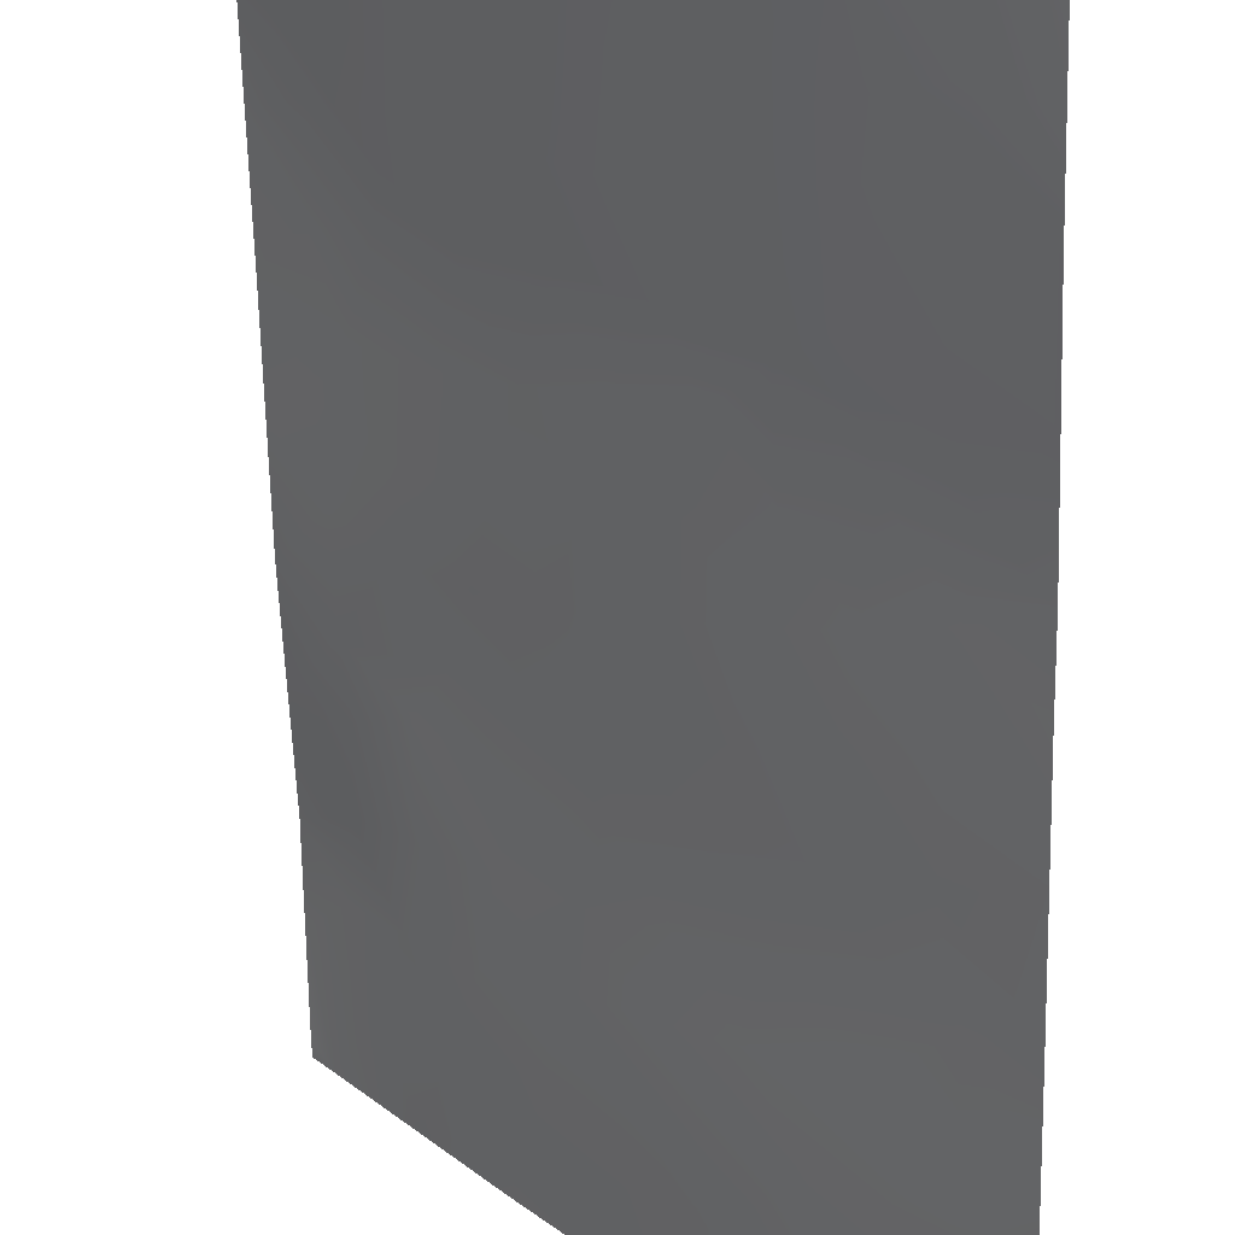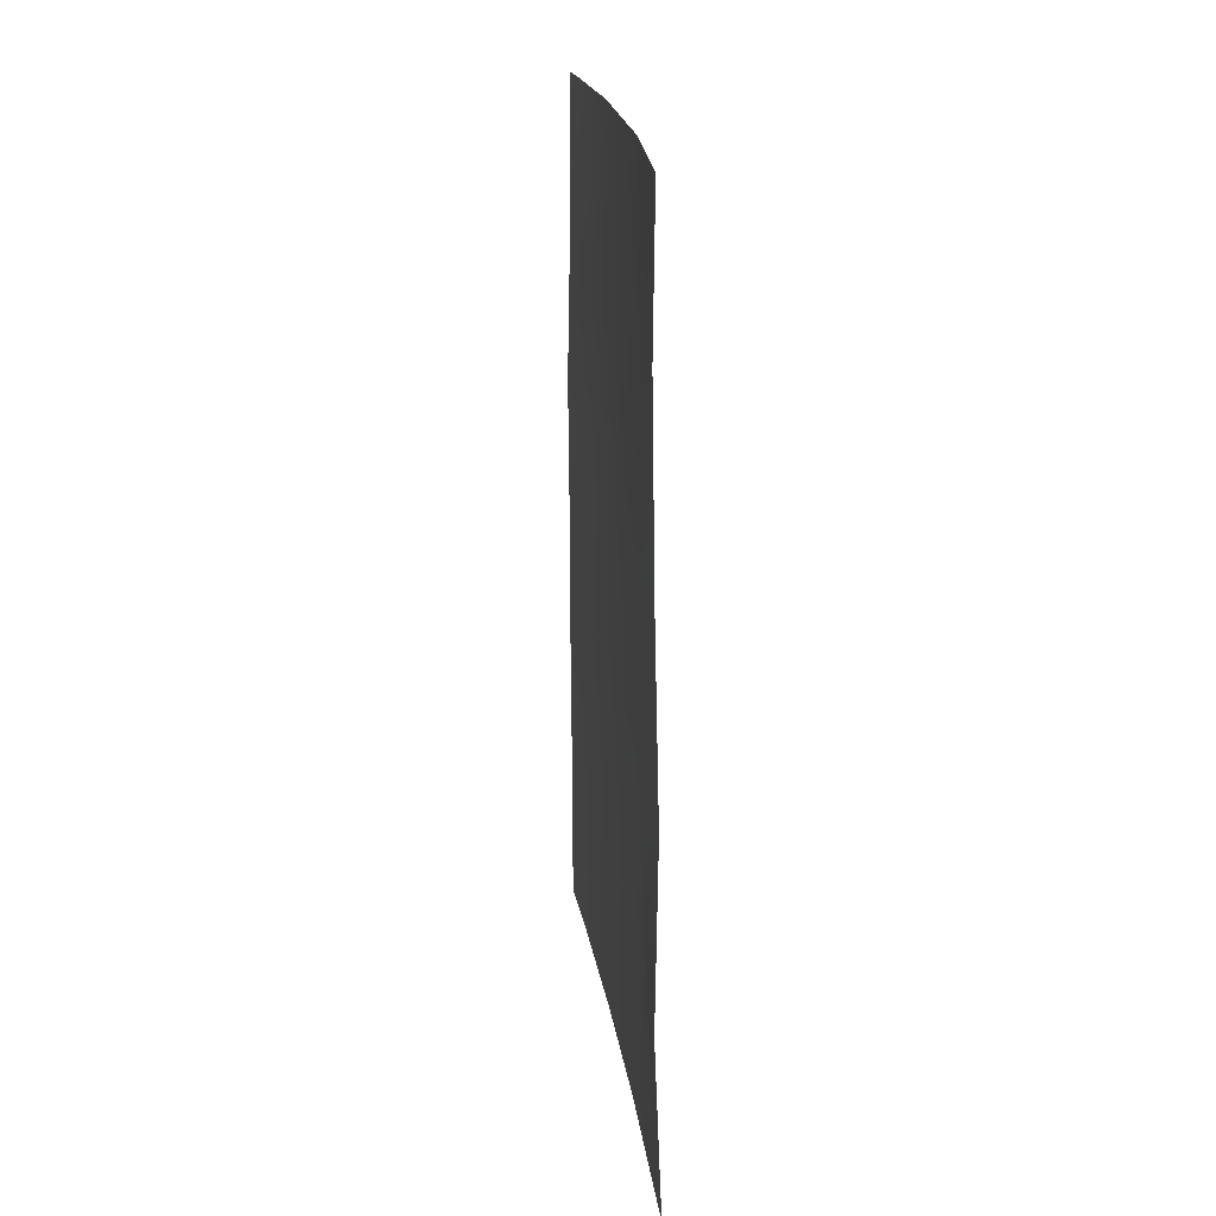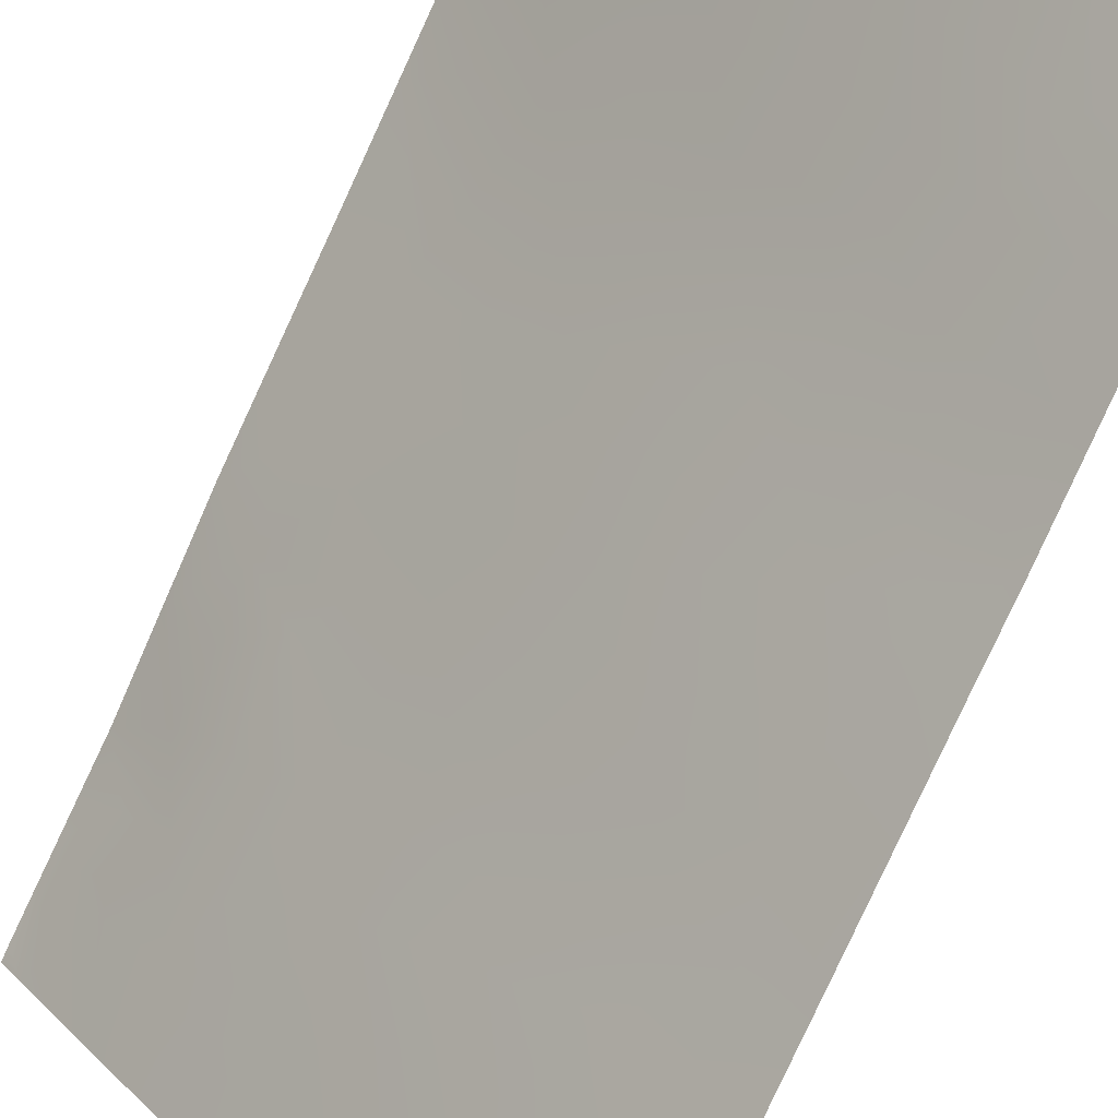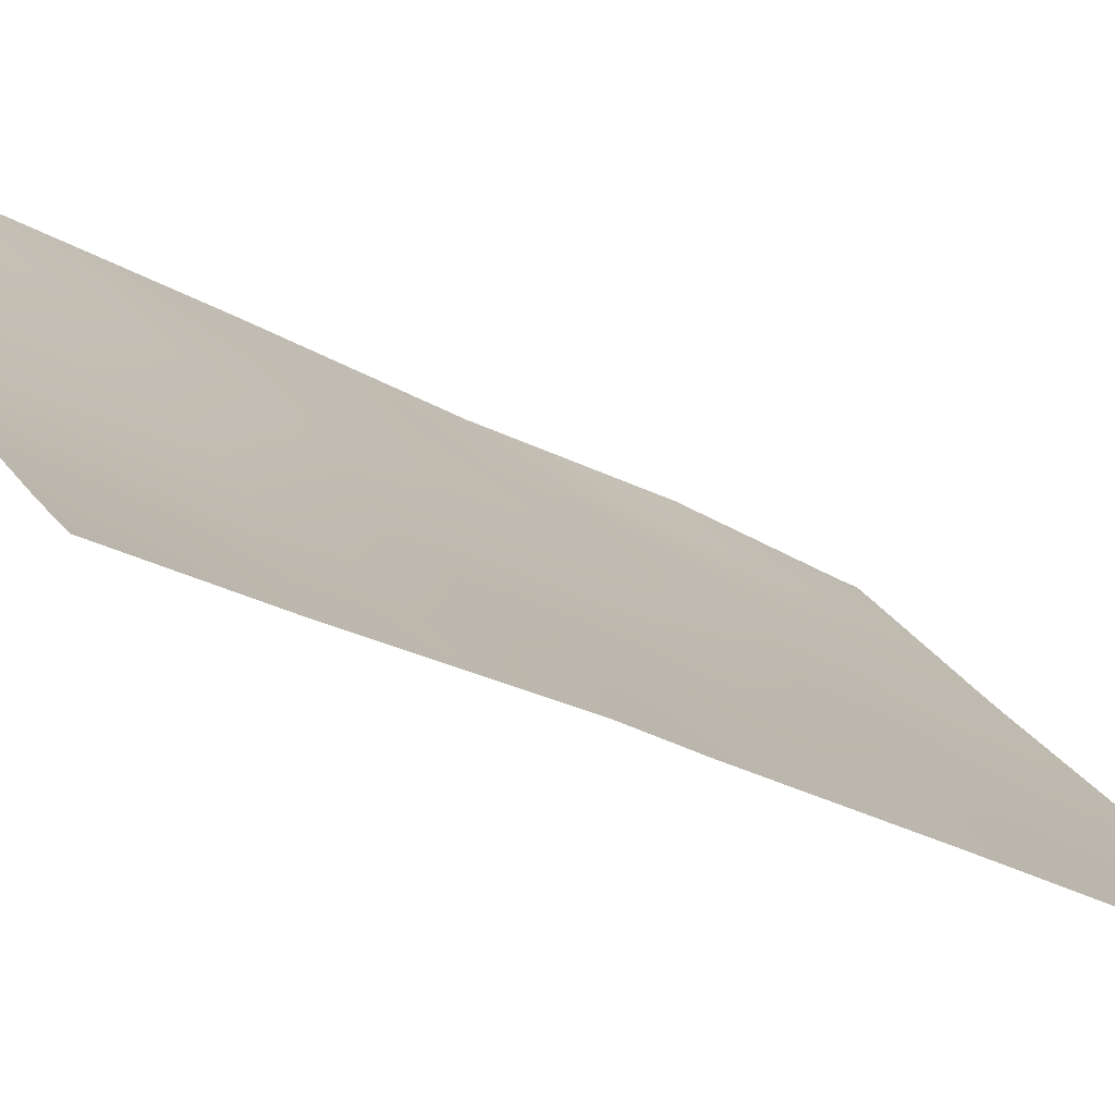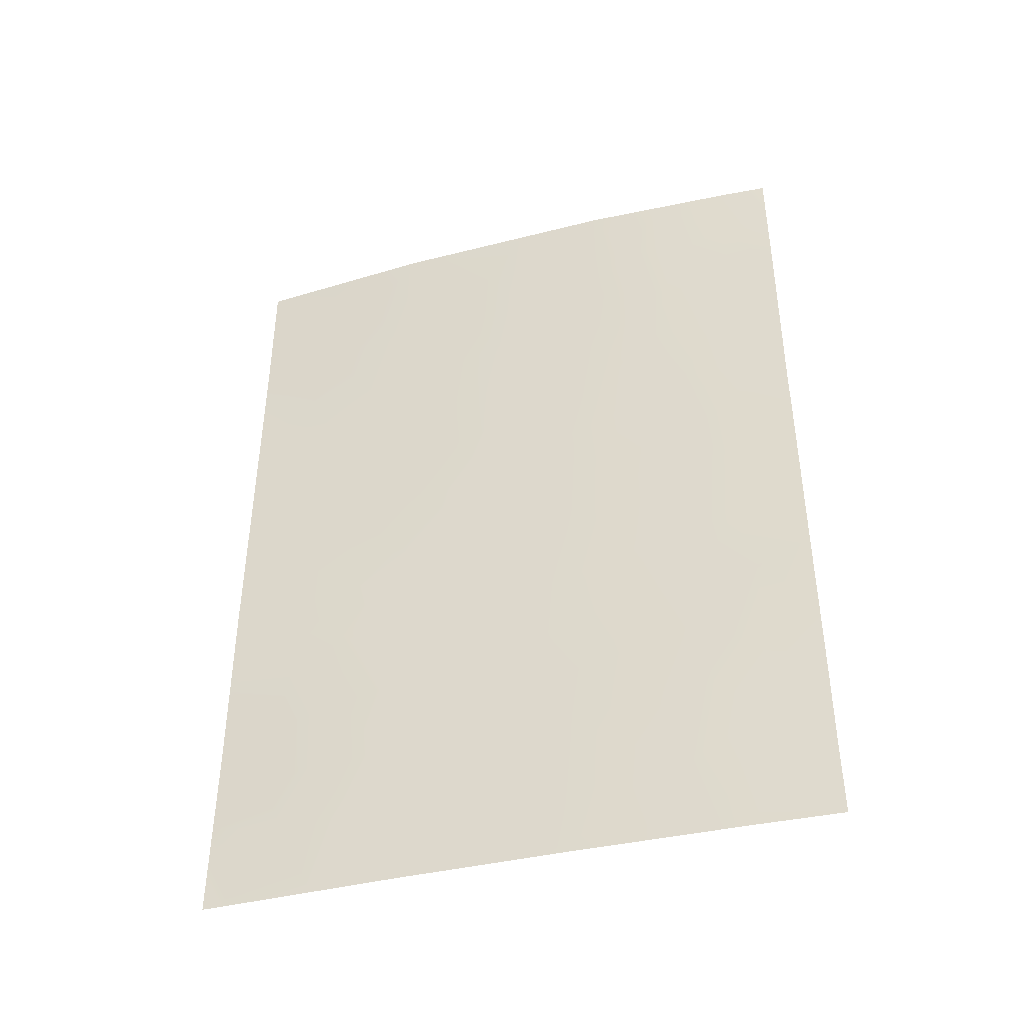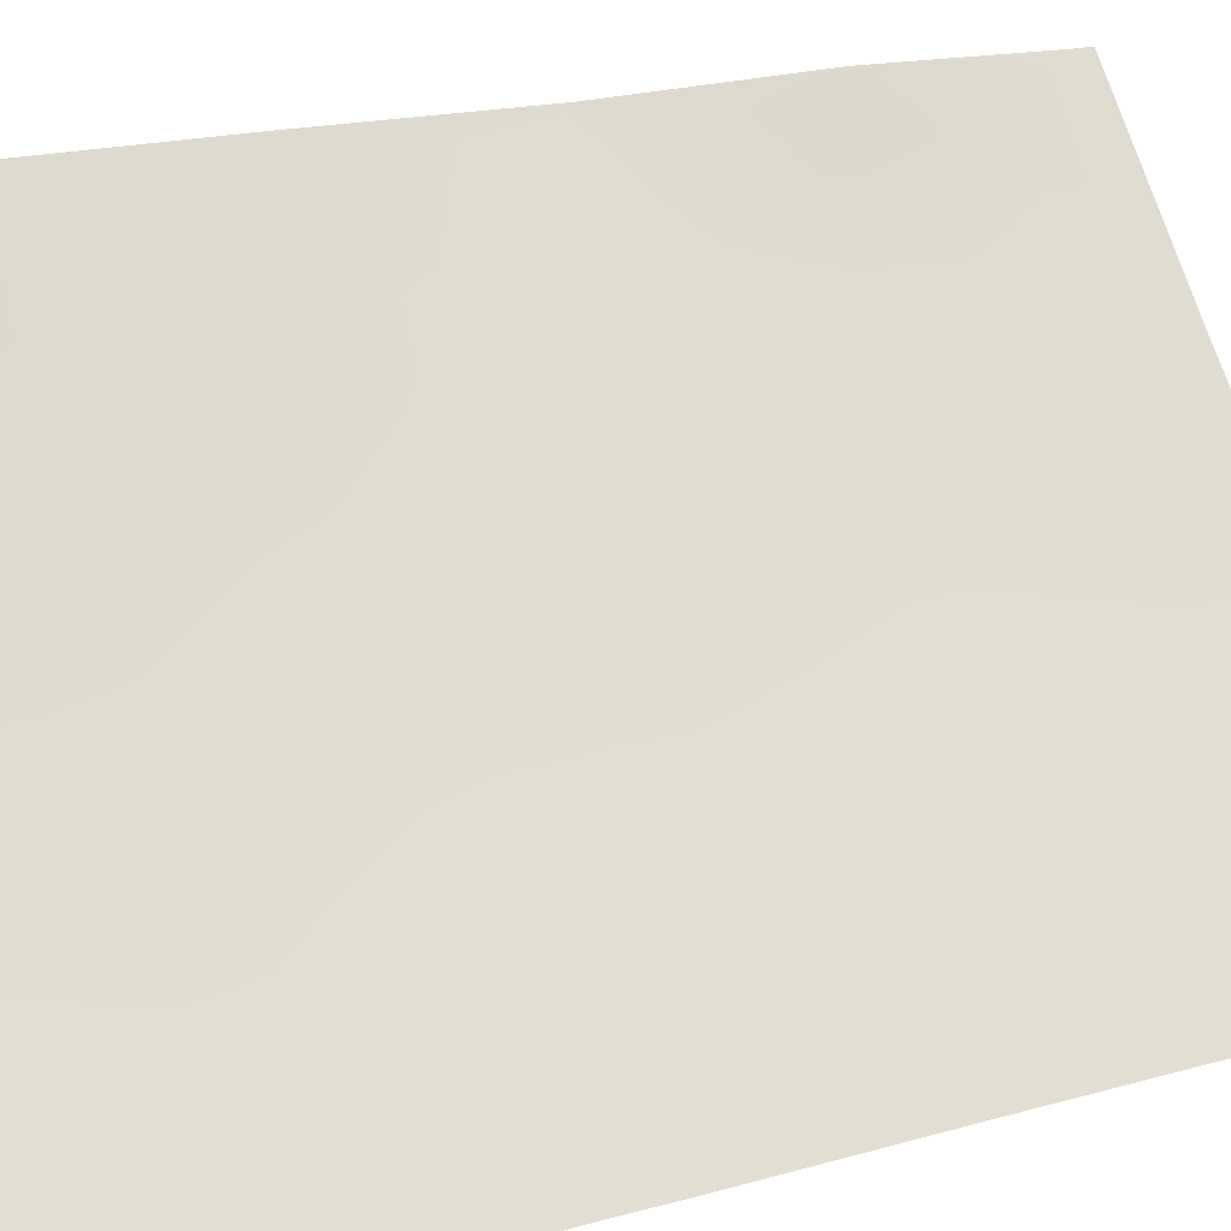
<metadata>
{"format":"obj","ext":"obj","renderer":"f3d","projection":"perspective","resolution":1024,"background":"white","views":[{"elev":-60.6,"azim":1.8,"up":"+Y"},{"elev":19.6,"azim":-145.6,"up":"+Z"},{"elev":-79.1,"azim":-24.3,"up":"+Y"},{"elev":-29.7,"azim":51.7,"up":"+Y"},{"elev":-42.2,"azim":-32.2,"up":"+Z"},{"elev":20.1,"azim":61.8,"up":"+Y"}]}
</metadata>
<code>
v 27.3 80.97 38
v 27.66 80.58 39.49
v 31.21 76.77 42.45
v 29.48 78.61 41.9
v 30.38 77.6 38
v 25.63 83.1 45.41
v 28.78 79.32 38
v 30.19 77.81 40.26
v 29.96 78.05 39.14
v 29.99 78 47.98
v 27.61 80.64 50
v 25.65 83.14 48.06
v 31.2 76.76 40.23
v 31.2 76.76 39.05
v 29.24 78.74 50
v 26.22 82.22 39.01
v 31.21 76.77 44.88
v 31.22 76.79 45.75
v 26.05 82.55 44.55
v 25.56 82.98 38
v 25.56 82.99 38.21
v 25.77 82.74 38
v 25.59 83.04 42.86
v 29.28 78.78 39.55
v 25.61 83.08 40.39
v 27.2 81.11 50
v 25.64 83.12 50
v 31.19 76.74 48.19
v 31.18 76.73 50
v 30.73 77.18 50
v 31.19 76.74 38
v 28.51 79.63 48.3
v 29.48 78.61 46.65
v 27.06 81.37 48.27
v 28.04 80.19 41.35
v 27.47 80.87 44.55
v 29.86 78.19 43.86
v 28.43 79.77 43.17
v 30.16 77.89 46.02
v 27.03 81.37 42.73
v 26.68 81.72 40.98
v 28.83 79.32 45.2
v 26.63 81.92 46.14
v 27.99 80.29 46.56
v 30.66 77.32 39.7
v 27.51 80.74 38.63
v 26.51 81.9 39.98
v 28.04 80.15 38
v 28.2 79.98 38.84
v 29.04 79.09 46.06
v 28.72 79.47 46.72
v 28.41 79.81 45.85
v 30.21 77.83 42.34
v 29.67 78.4 42.85
v 31.2 76.76 46.97
v 30.75 77.26 46.14
v 29.3 78.76 38.76
v 29.58 78.46 38
v 30.69 77.28 38.72
v 25.6 83.06 41.62
v 26.11 82.44 40.78
v 26.19 82.32 41.74
v 26.02 82.53 39.89
v 30.67 77.35 45.32
v 28.8 79.31 39.12
v 28.33 79.84 39.76
v 29.51 78.59 45.57
v 26.72 81.72 42.16
v 27.84 80.39 40.43
v 27.35 80.97 41.15
v 31.21 76.77 43.67
v 30.58 77.44 44.28
v 30.03 78.03 44.92
v 31.2 76.76 41.34
v 30 78.03 41.25
v 26.42 82.12 50
v 26.16 82.48 49.29
v 26.75 81.72 49.15
v 25.64 83.13 49.03
v 26.31 82.3 48.28
v 31.19 76.73 49.09
v 30.66 77.27 49.14
v 25.58 83.03 39.3
v 26.54 81.86 38
v 30.18 77.77 48.85
v 29.99 77.96 50
v 29.59 78.4 49.07
v 28.51 79.65 40.67
v 29.2 78.89 40.93
v 28.74 79.42 41.59
v 26.61 81.87 43.46
v 27.27 81.1 43.62
v 26.8 81.66 44.36
v 25.61 83.07 44.13
v 29.26 78.8 48.26
v 28.98 79.14 47.52
v 27.39 80.94 49.15
v 28.84 79.22 49.14
v 27.78 80.51 48.3
v 27.52 80.84 47.38
v 28.24 79.97 47.47
v 26.81 81.68 47.23
v 27.29 81.12 46.34
v 27.93 80.34 43.85
v 28.61 79.56 44.18
v 28.14 80.1 44.86
v 27.72 80.6 45.56
v 29.32 78.78 44.54
v 29.14 78.99 43.5
v 28.07 80.12 49.15
v 28.23 79.97 42.24
v 28.95 79.19 42.52
v 28.42 79.69 50
v 27.54 80.77 42.04
v 29.6 78.45 40.22
v 27.74 80.55 42.91
v 26.09 82.57 46.02
v 26.18 82.47 47.05
v 25.64 83.12 46.73
v 27.04 81.4 45.31
v 26.35 82.22 45.19
v 30.46 77.55 46.98
v 29.9 78.15 47.06
v 30.65 77.34 40.79
v 26.86 81.48 39.1
v 28.9 79.2 40.01
v 30.52 77.5 43.13
v 29.51 78.54 47.5
v 27.14 81.18 40.02
v 26.11 82.43 42.48
v 26.1 82.46 43.62
v 30.74 77.23 47.94
v 30.69 77.32 42.11
f 48 49 46
f 50 51 52
f 21 20 22
f 55 122 56
f 57 58 9
f 9 59 45
f 60 61 62
f 63 47 61
f 39 64 56
f 65 66 49
f 65 57 24
f 67 33 50
f 130 62 68
f 129 69 70
f 71 72 127
f 64 73 72
f 53 4 75
f 76 77 78
f 79 80 77
f 28 81 82
f 31 14 59
f 83 16 63
f 84 125 16
f 86 87 85
f 88 89 90
f 91 92 93
f 34 97 78
f 95 87 98
f 99 100 101
f 100 102 103
f 104 105 106
f 107 106 52
f 108 105 109
f 97 99 110
f 111 90 112
f 88 69 66
f 113 110 98
f 68 70 114
f 75 89 115
f 116 104 92
f 116 114 111
f 108 73 67
f 117 118 119
f 118 102 80
f 93 120 121
f 103 120 107
f 101 51 96
f 14 13 45
f 125 46 2
f 129 41 47
f 1 48 46
f 48 7 49
f 46 49 2
f 42 50 52
f 50 33 51
f 52 51 44
f 4 53 54
f 18 55 56
f 55 28 132
f 56 122 39
f 57 7 58
f 9 58 5
f 9 45 8
f 9 5 59
f 45 59 14
f 23 60 130
f 60 25 61
f 62 61 41
f 25 63 61
f 63 16 47
f 61 47 41
f 17 18 64
f 56 64 18
f 7 65 49
f 65 24 126
f 49 66 2
f 65 7 57
f 42 67 50
f 67 39 33
f 68 62 41
f 41 129 70
f 129 2 69
f 70 69 35
f 71 17 72
f 17 64 72
f 64 39 73
f 72 73 37
f 13 74 124
f 74 3 133
f 45 124 8
f 26 76 78
f 76 27 77
f 27 79 77
f 79 12 80
f 77 80 78
f 81 29 30
f 30 82 81
f 31 59 5
f 25 83 63
f 83 21 22
f 22 84 16
f 84 1 46
f 28 82 132
f 132 85 10
f 30 86 82
f 86 15 87
f 35 88 90
f 88 126 89
f 90 89 4
f 91 40 92
f 93 92 36
f 19 94 131
f 33 123 128
f 123 10 128
f 96 95 32
f 11 26 97
f 78 97 26
f 32 95 98
f 87 10 85
f 98 87 15
f 32 99 101
f 99 34 100
f 101 100 44
f 44 100 103
f 100 34 102
f 103 102 43
f 36 104 106
f 104 38 105
f 106 105 42
f 44 107 52
f 107 36 106
f 52 106 42
f 37 108 109
f 108 42 105
f 109 105 38
f 11 97 110
f 97 34 99
f 110 99 32
f 38 111 112
f 111 35 90
f 112 90 4
f 54 37 109
f 112 109 38
f 88 35 69
f 66 69 2
f 15 113 98
f 113 11 110
f 98 110 32
f 40 68 114
f 68 41 70
f 114 70 35
f 115 24 9
f 115 9 8
f 8 75 115
f 75 4 89
f 115 89 126
f 40 116 92
f 116 38 104
f 92 104 36
f 38 116 111
f 116 40 114
f 111 114 35
f 42 108 67
f 108 37 73
f 67 73 39
f 91 131 130
f 6 117 119
f 117 43 118
f 119 118 12
f 12 118 80
f 118 43 102
f 80 102 34
f 19 93 121
f 93 36 120
f 121 120 43
f 44 103 107
f 103 43 120
f 107 120 36
f 6 121 117
f 117 121 43
f 32 101 96
f 101 44 51
f 96 51 33
f 55 132 122
f 122 132 10
f 74 133 124
f 13 124 45
f 78 80 34
f 37 127 72
f 124 75 8
f 124 133 75
f 53 75 133
f 10 123 122
f 54 53 127
f 54 109 112
f 131 94 23
f 95 10 87
f 4 54 112
f 24 57 9
f 131 23 130
f 123 33 39
f 65 126 66
f 82 86 85
f 126 24 115
f 66 126 88
f 122 123 39
f 127 37 54
f 96 128 95
f 2 129 125
f 3 71 127
f 132 82 85
f 33 128 96
f 128 10 95
f 40 130 68
f 3 127 133
f 130 60 62
f 125 84 46
f 93 131 91
f 19 131 93
f 19 121 6
f 19 6 94
f 125 129 47
f 125 47 16
f 91 130 40
f 133 127 53
f 22 16 83

</code>
